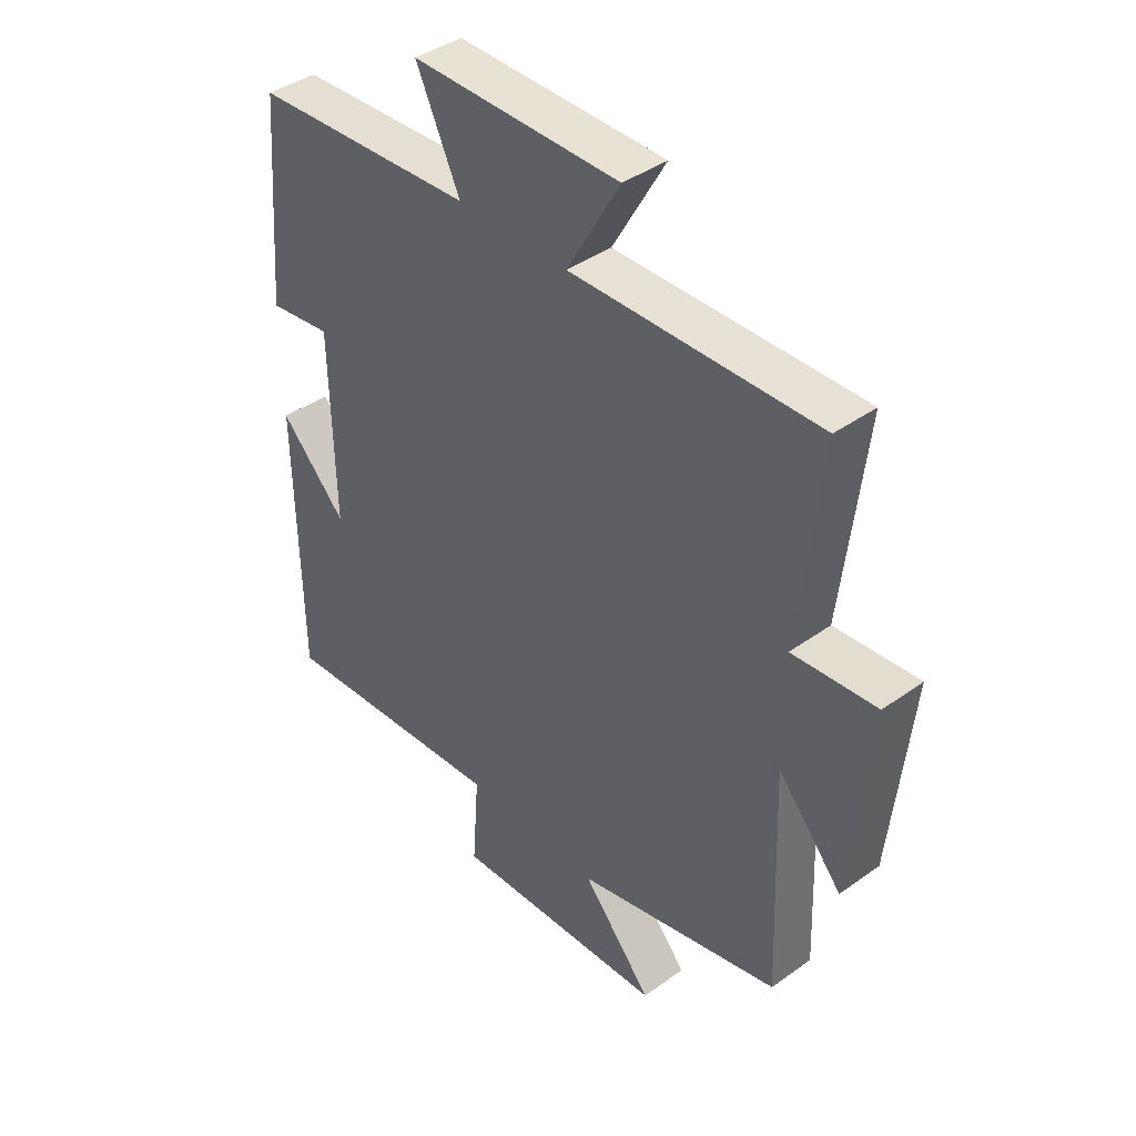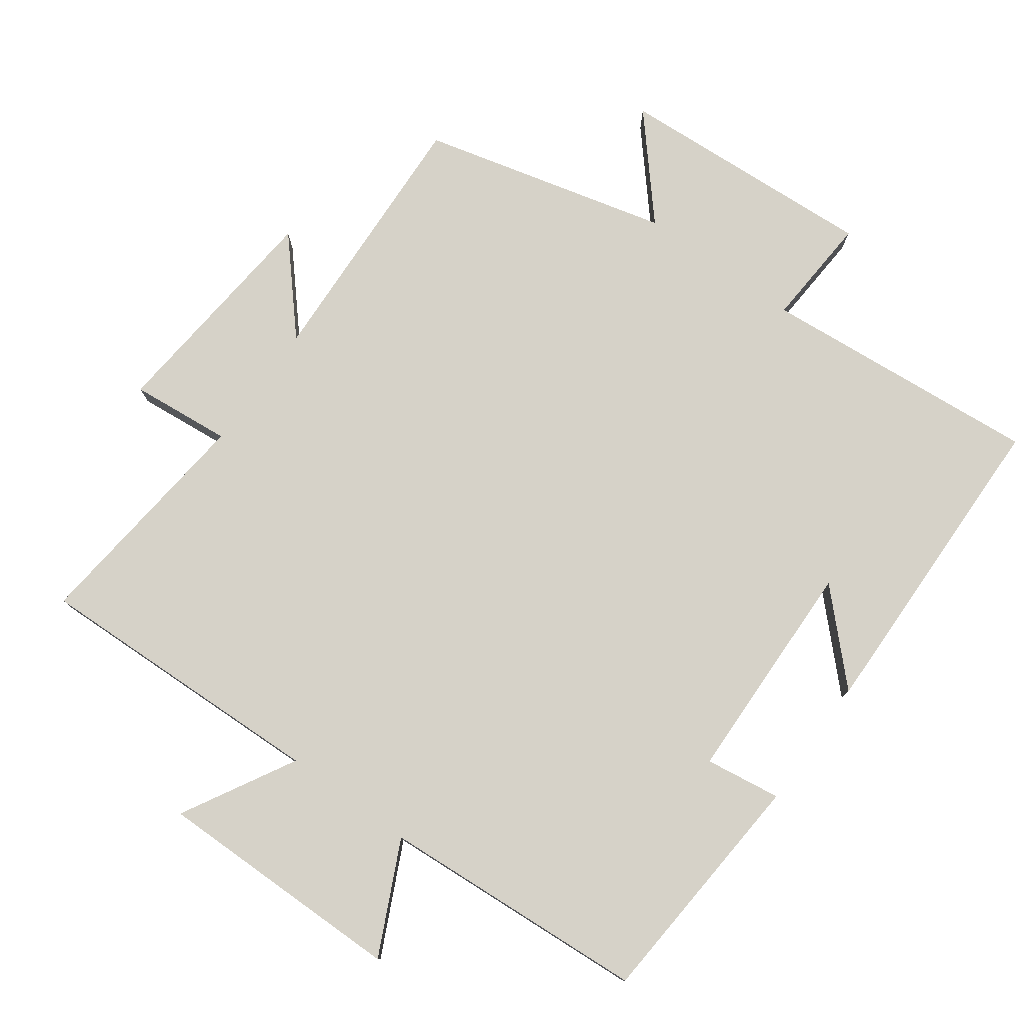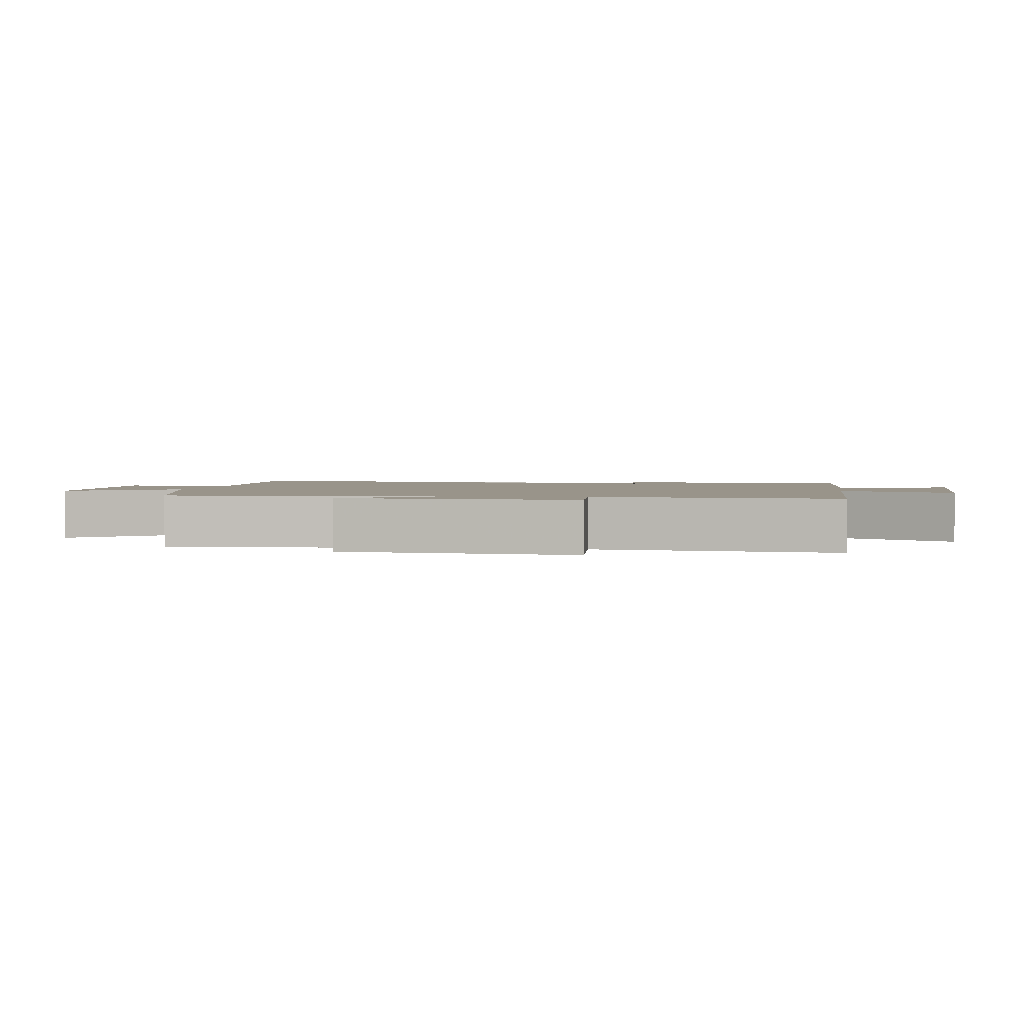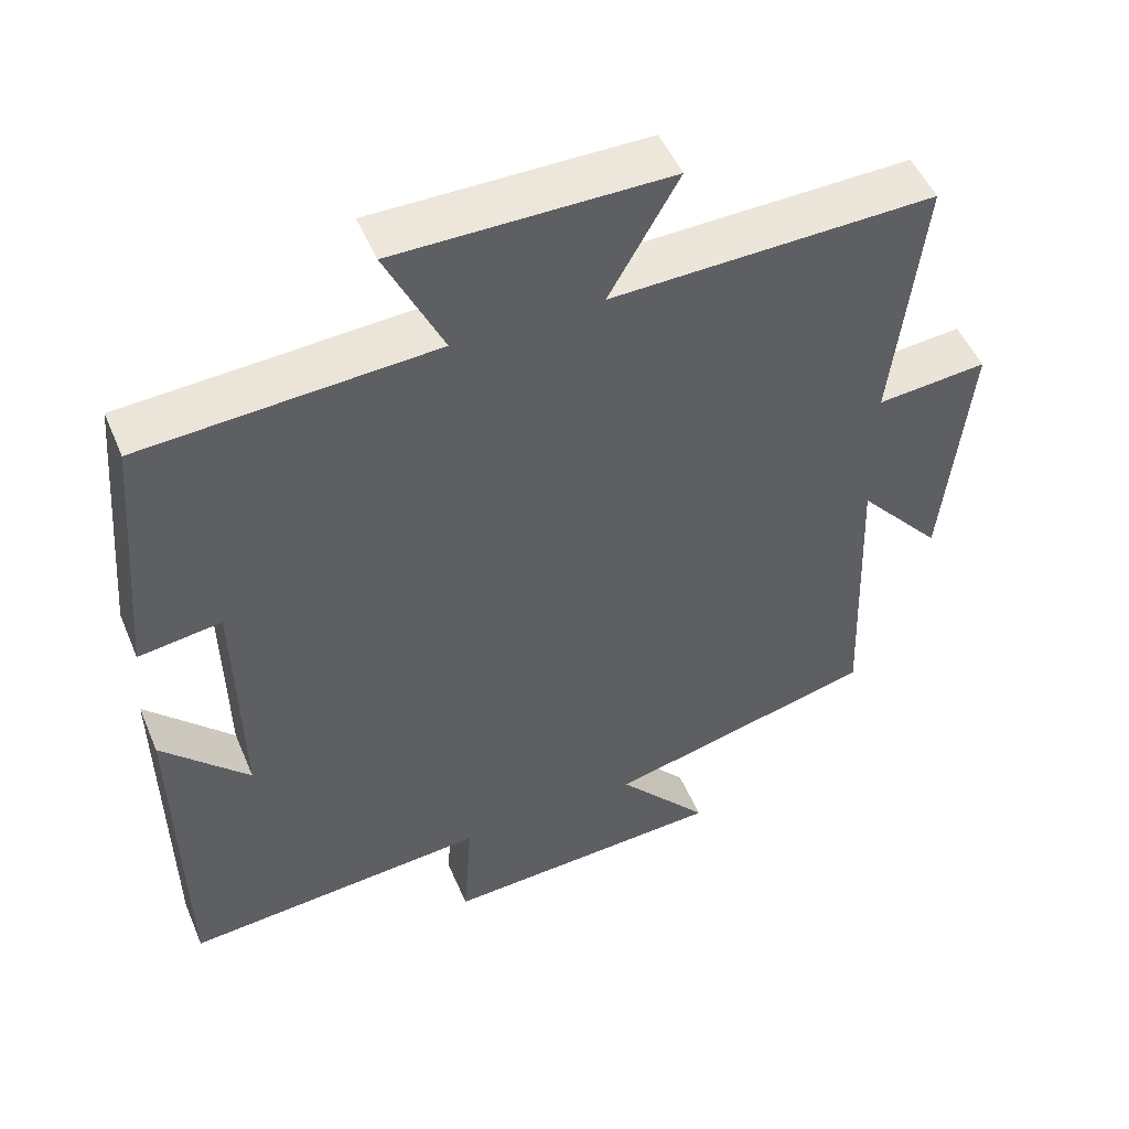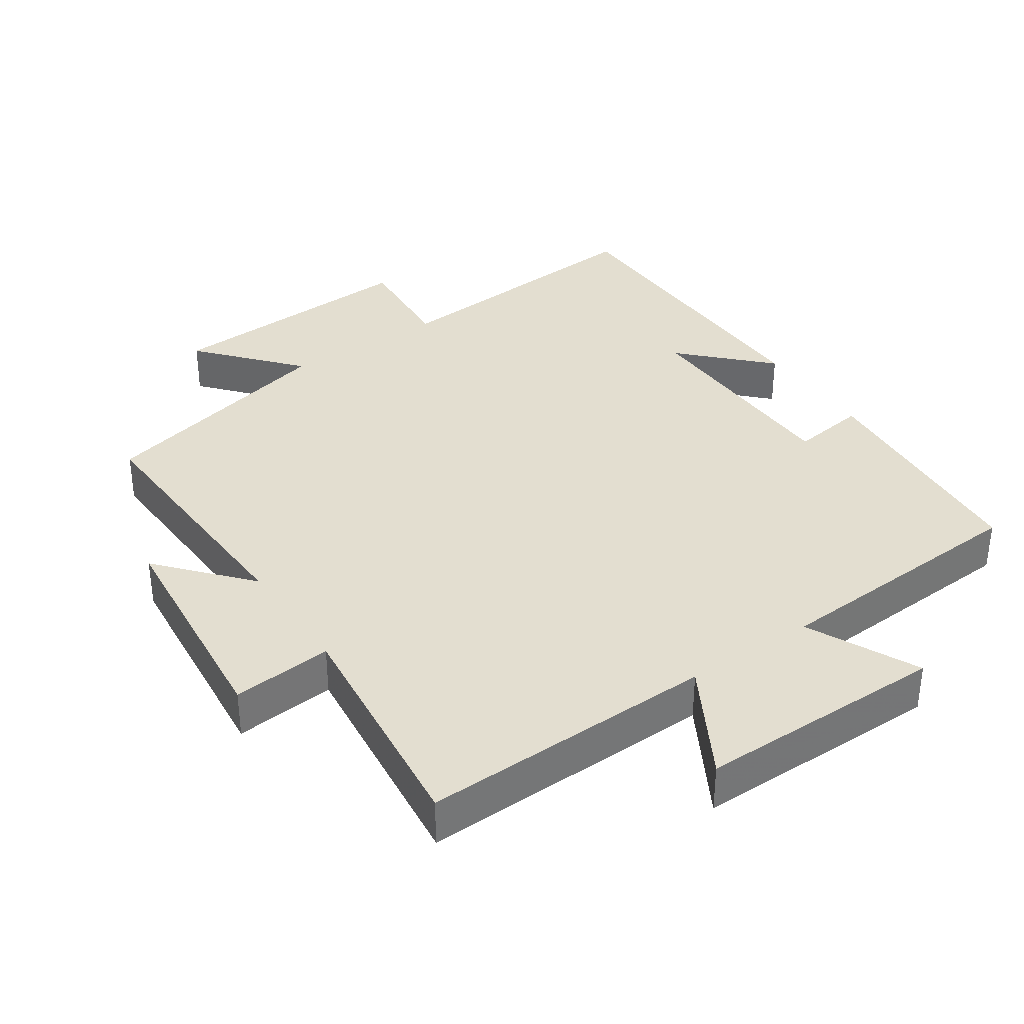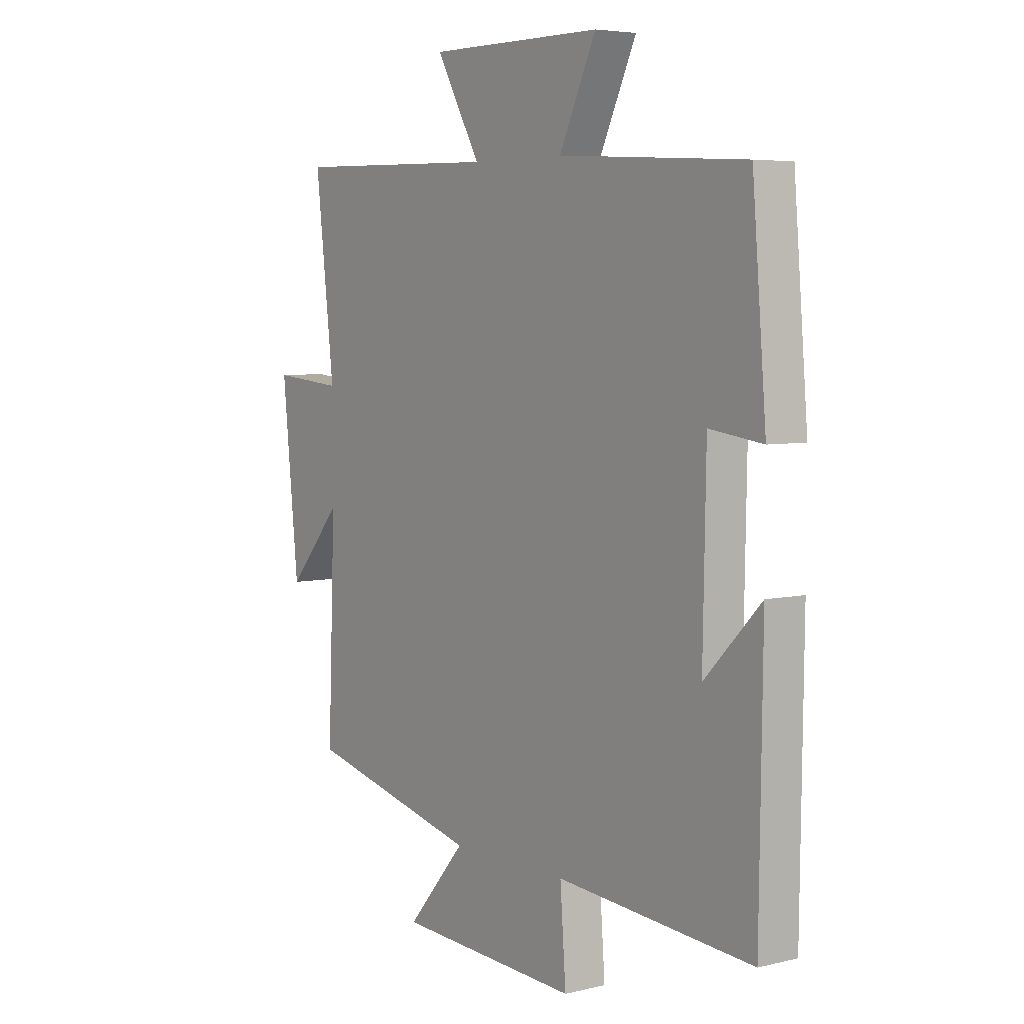
<metadata>
{"format":"obj","ext":"obj","renderer":"f3d","projection":"perspective","resolution":1024,"background":"white","views":[{"elev":40.8,"azim":-131.2,"up":"+Z"},{"elev":78.0,"azim":35.6,"up":"+Y"},{"elev":1.9,"azim":-81.1,"up":"+Y"},{"elev":50.3,"azim":157.5,"up":"+Z"},{"elev":35.7,"azim":-34.2,"up":"+Y"},{"elev":5.3,"azim":53.5,"up":"+Z"}]}
</metadata>
<code>
v -0.539 0.07 0.511
v -0.11 0.07 0.5
v -0.202 0.07 0.662
v 0.16 0.07 0.662
v 0.084 0.07 0.5
v 0.471 0.07 0.477
v 0.5 0.07 0.128
v 0.39 0.07 0.143
v 0.384 0.07 -0.183
v 0.5 0.07 -0.064
v 0.494 0.07 -0.532
v 0.088 0.07 -0.5
v 0.1 0.07 -0.662
v -0.278 0.07 -0.642
v -0.156 0.07 -0.5
v -0.515 0.07 -0.412
v -0.5 0.07 -0.023
v -0.612 0.07 -0.152
v -0.646 0.07 0.182
v -0.5 0.07 0.169
v -0.539 0 0.511
v -0.11 0 0.5
v -0.202 0 0.662
v 0.16 0 0.662
v 0.084 0 0.5
v 0.471 0 0.477
v 0.5 0 0.128
v 0.39 0 0.143
v 0.384 0 -0.183
v 0.5 0 -0.064
v 0.494 0 -0.532
v 0.088 0 -0.5
v 0.1 0 -0.662
v -0.278 0 -0.642
v -0.156 0 -0.5
v -0.515 0 -0.412
v -0.5 0 -0.023
v -0.612 0 -0.152
v -0.646 0 0.182
v -0.5 0 0.169
f 17 18 19 20
f 15 16 17
f 15 17 20
f 12 13 14 15
f 20 1 2
f 15 20 2
f 12 15 2
f 9 10 11 12
f 8 9 12 2
f 7 8 2
f 6 7 2
f 5 6 2
f 2 3 4 5
f 40 39 38 37
f 37 36 35
f 40 37 35
f 35 34 33 32
f 22 21 40
f 22 40 35
f 22 35 32
f 32 31 30 29
f 22 32 29 28
f 22 28 27
f 22 27 26
f 22 26 25
f 25 24 23 22
f 1 21 22 2
f 2 22 23 3
f 3 23 24 4
f 4 24 25 5
f 5 25 26 6
f 6 26 27 7
f 7 27 28 8
f 8 28 29 9
f 9 29 30 10
f 10 30 31 11
f 11 31 32 12
f 12 32 33 13
f 13 33 34 14
f 14 34 35 15
f 15 35 36 16
f 16 36 37 17
f 17 37 38 18
f 18 38 39 19
f 19 39 40 20
f 20 40 21 1

</code>
